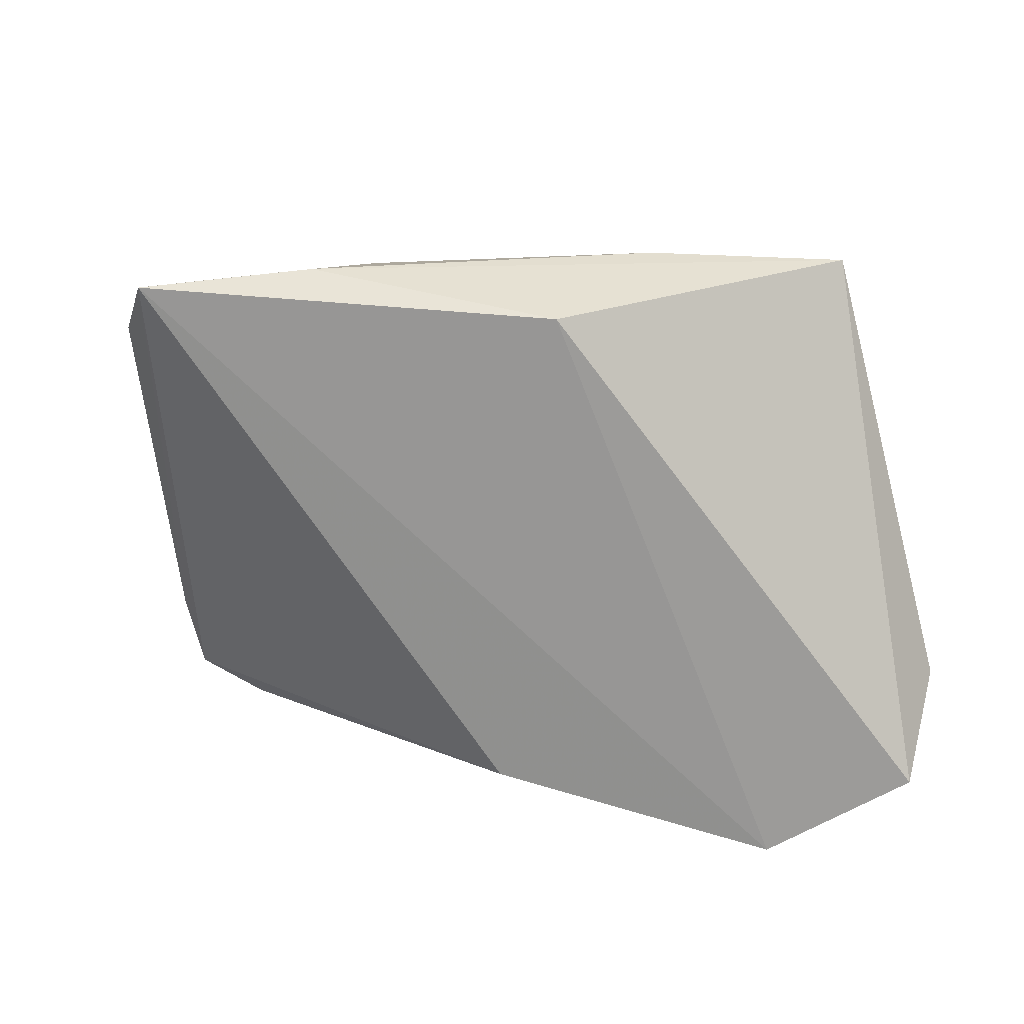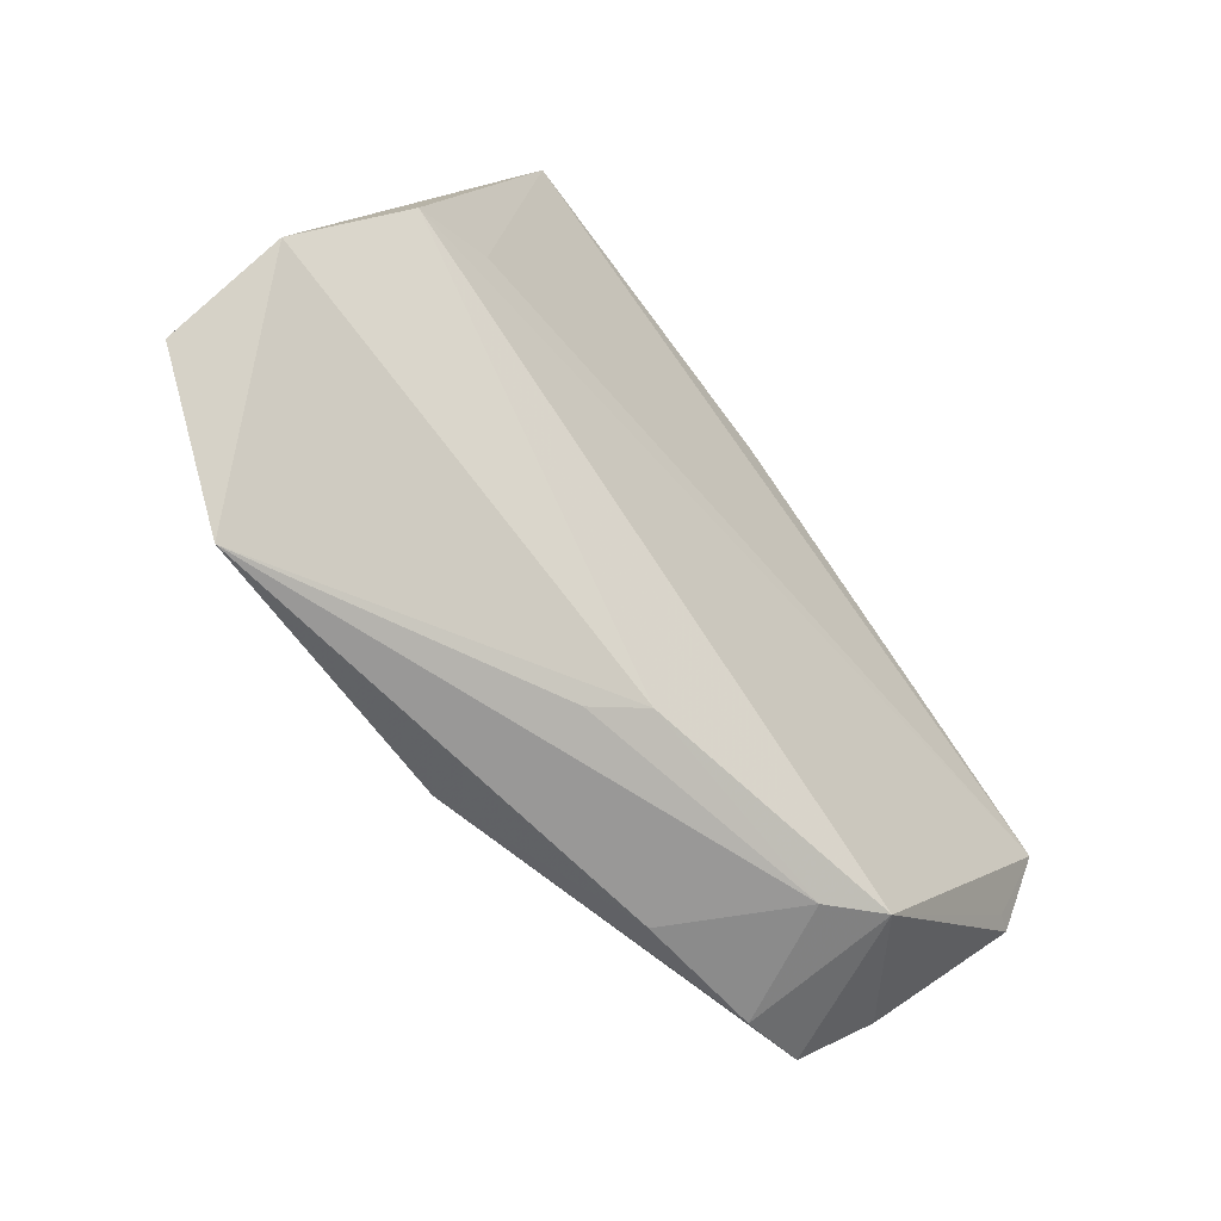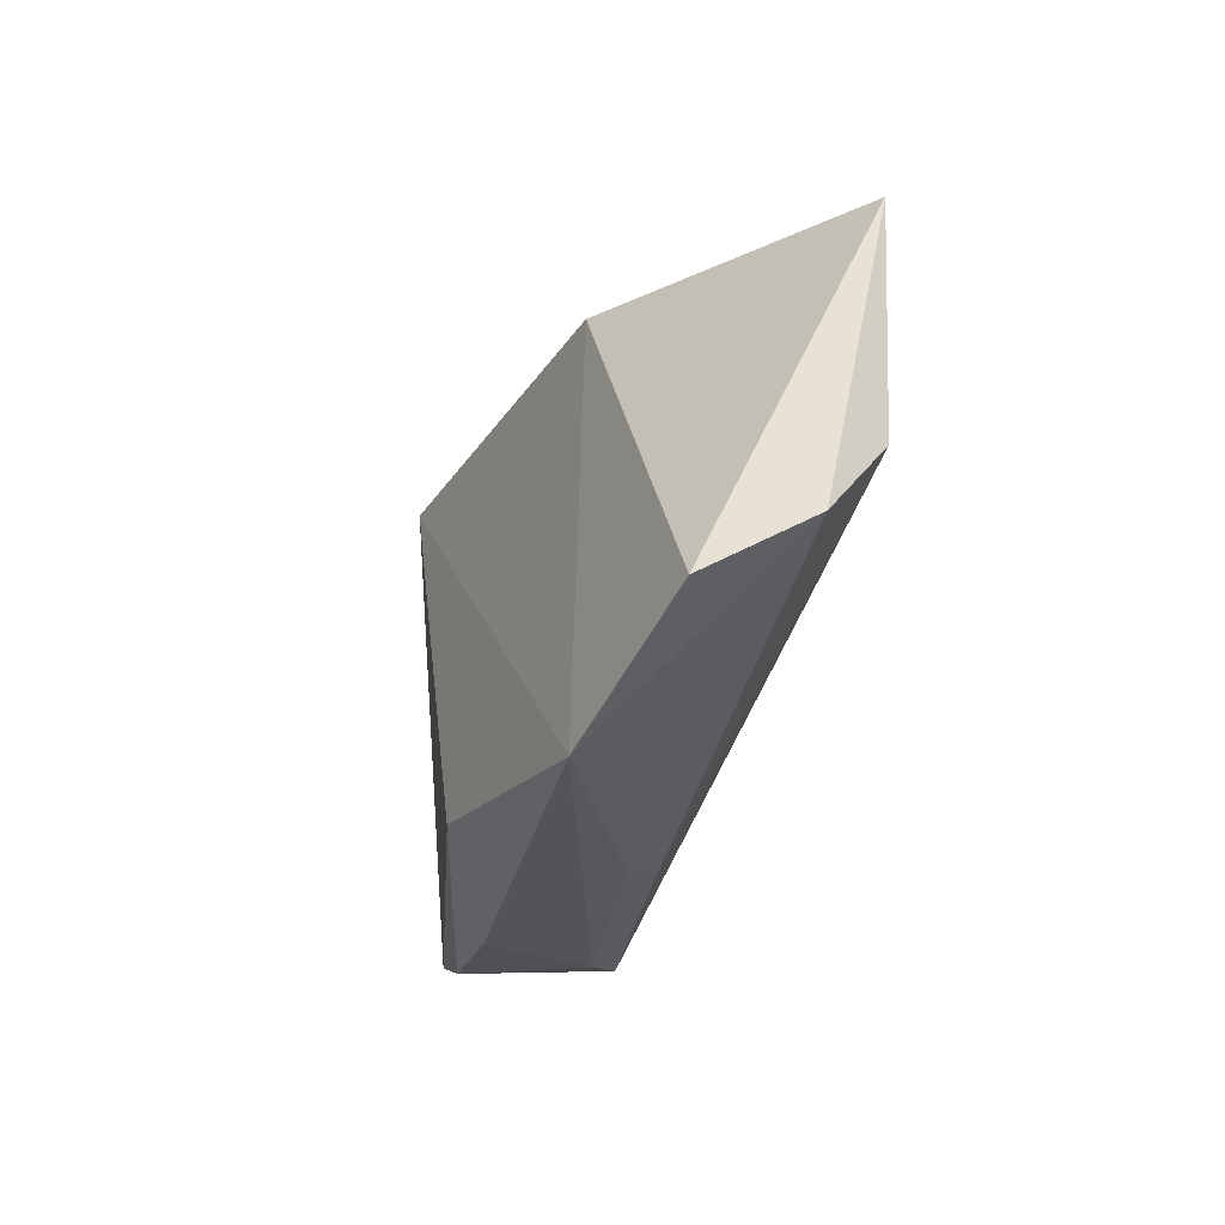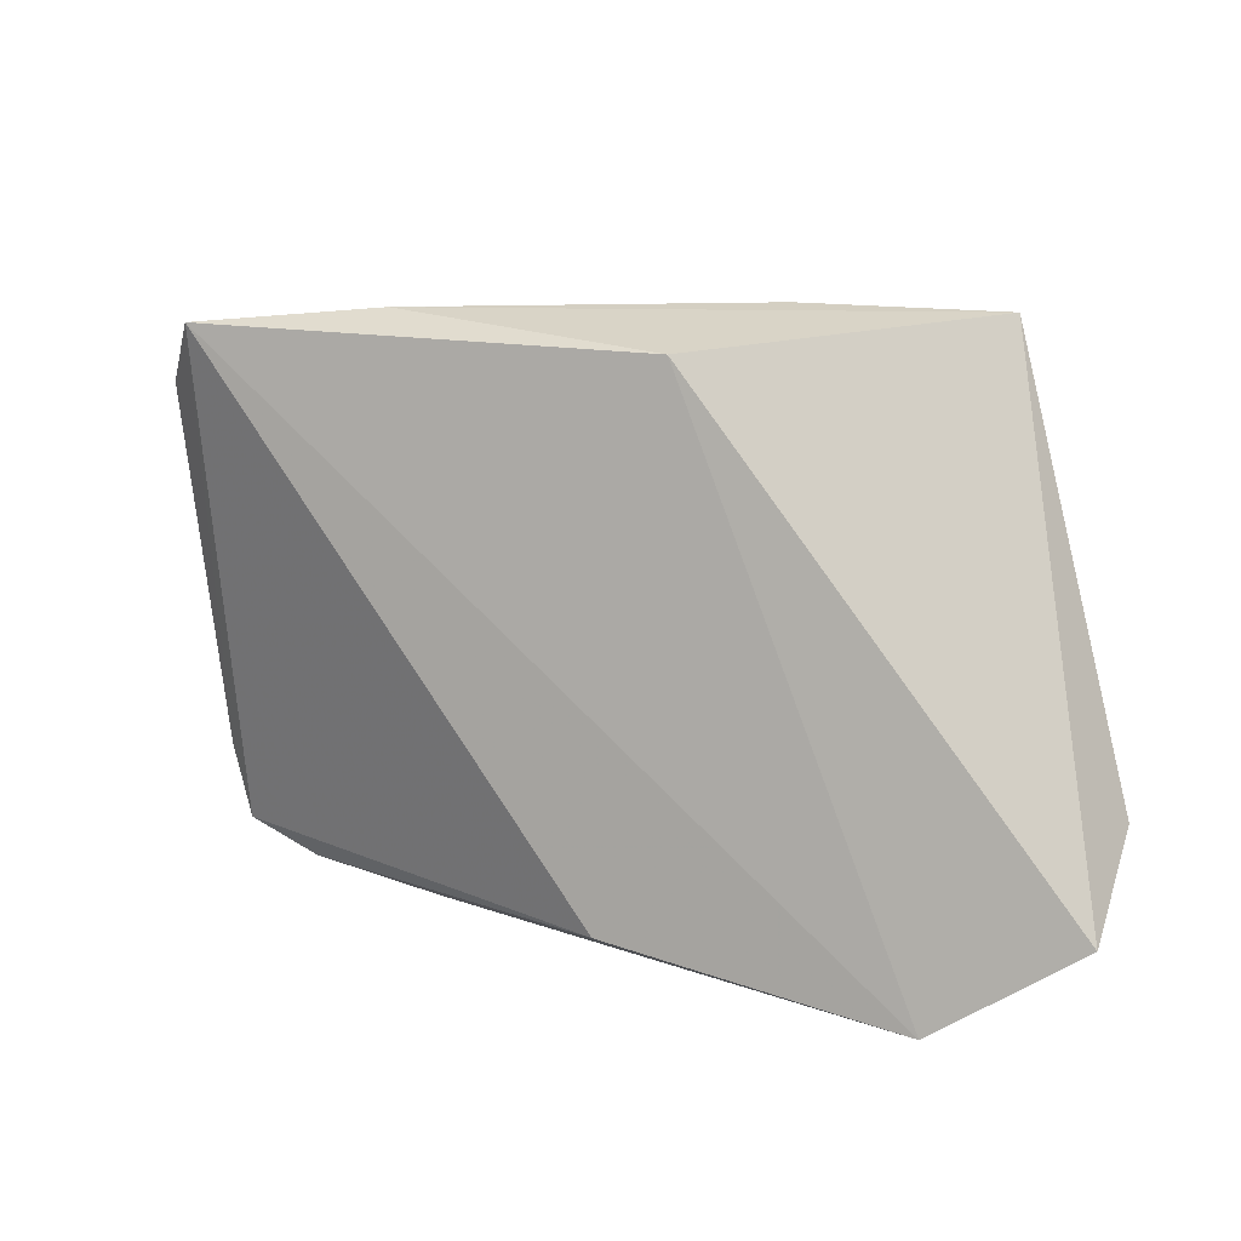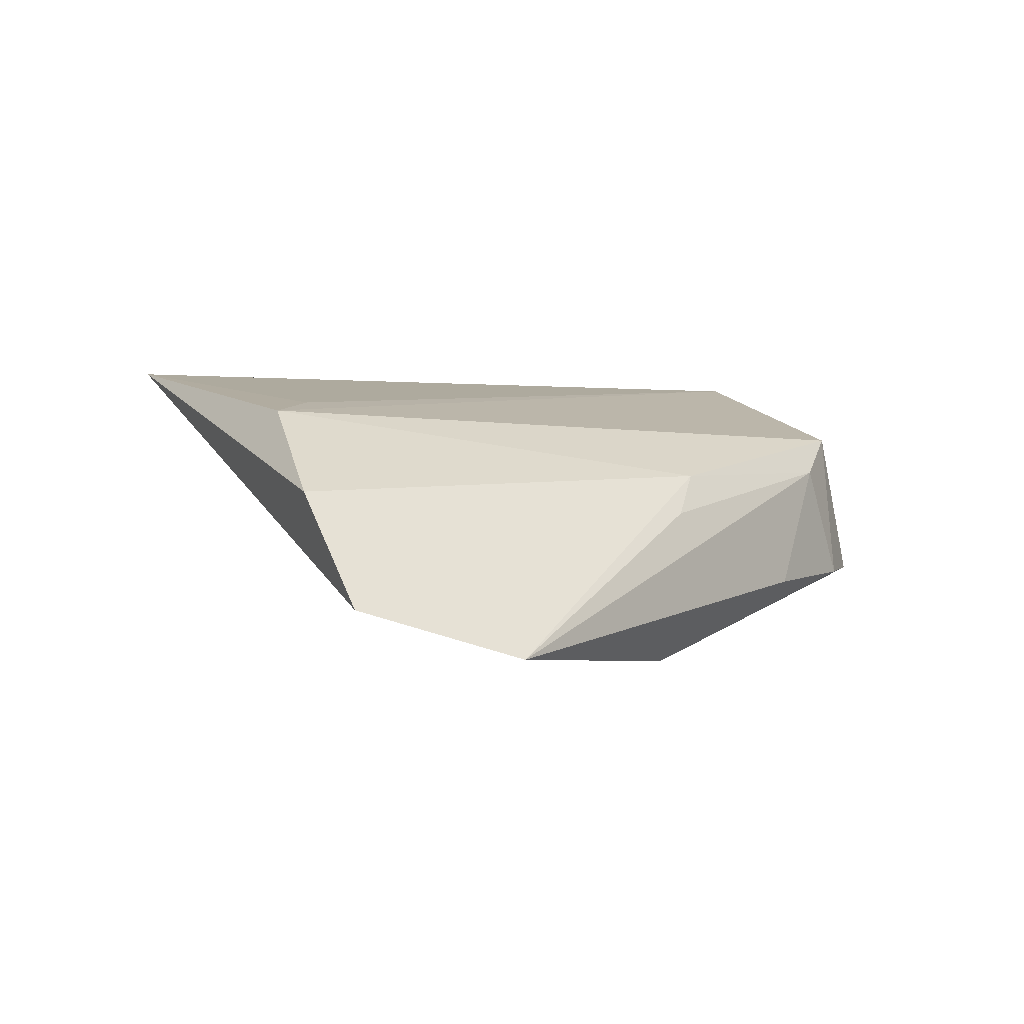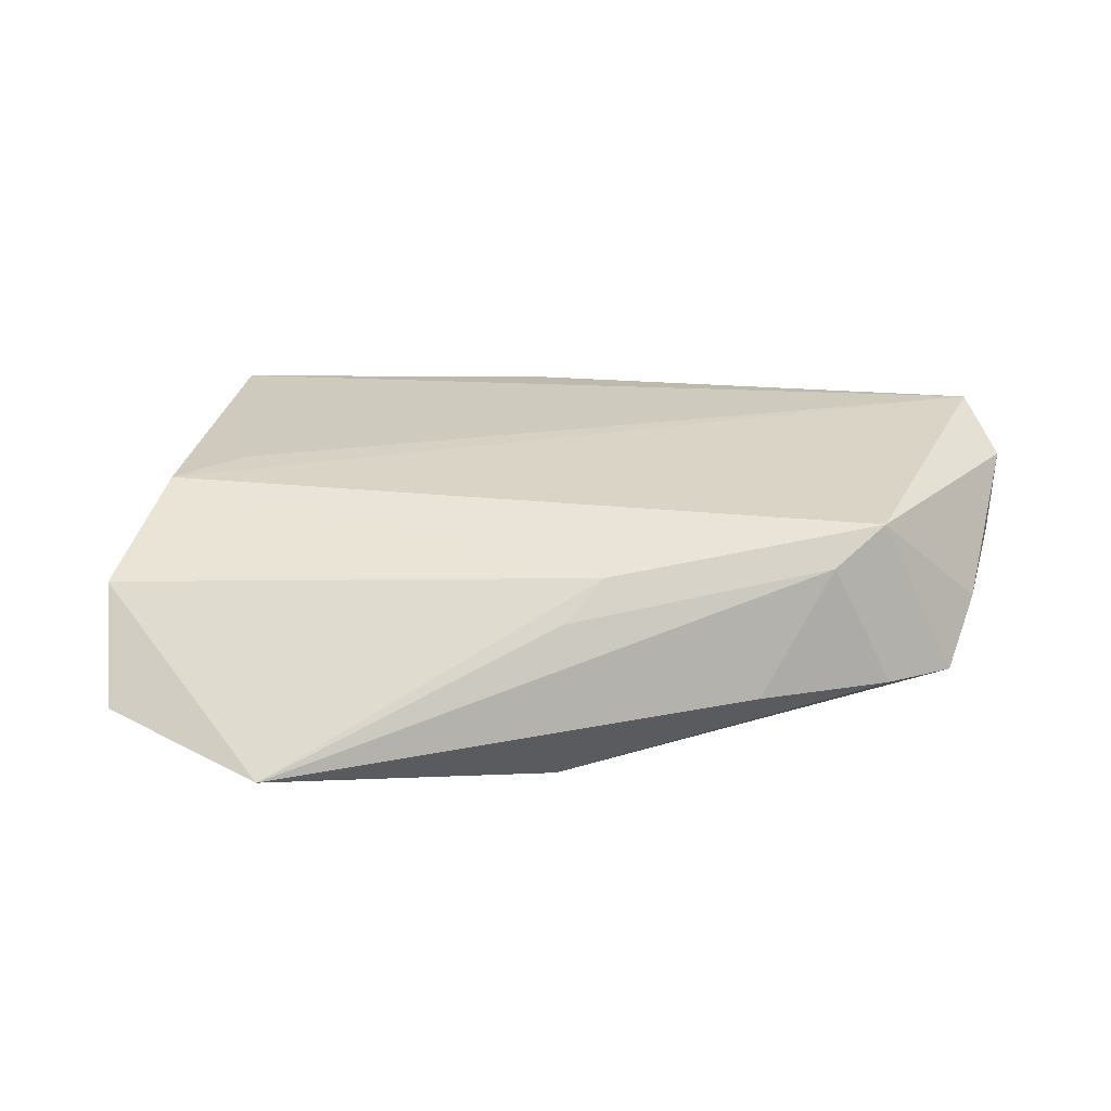
<metadata>
{"format":"obj","ext":"obj","renderer":"f3d","projection":"perspective","resolution":1024,"background":"white","views":[{"elev":33.0,"azim":-160.9,"up":"+Y"},{"elev":-65.7,"azim":-52.1,"up":"+Y"},{"elev":-24.8,"azim":-106.2,"up":"+Y"},{"elev":23.0,"azim":-156.4,"up":"+Y"},{"elev":1.1,"azim":-51.6,"up":"+Z"},{"elev":15.0,"azim":-10.1,"up":"+Z"}]}
</metadata>
<code>
v -0.01026 -0.02942 -0.02092
v 0.04163 0.03387 -0.01501
v 0.04036 -0.02999 -0.01003
v -0.06403 -0.01499 0.002433
v 0.05433 -0.007858 0.01266
v 0.03807 -0.02891 -0.0006685
v -0.001809 0.02711 0.01882
v 0.01748 0.03084 0.007659
v 0.04312 -0.02094 -0.009016
v 0.03955 0.02975 -0.003594
v 0.04647 0.02035 0.001111
v -0.04737 -0.03516 -0.01753
v -0.0198 0.03594 0.01274
v -0.04409 0.03594 0.01882
v 0.05162 0.01071 0.0001719
v 0.03125 -0.03327 -0.01022
v -0.04622 0.002096 0.01391
v -0.06443 -0.02356 -0.0112
v -0.009998 -0.0326 -0.0007544
v 0.03058 -0.03148 0.009645
v 0.05286 0.001577 0.01882
v 0.02366 -0.03334 0.004789
v 0.02104 0.03555 -0.005695
v -0.004552 -0.03062 0.004276
v -0.05581 -0.002232 0.01251
v 0.05186 -0.008159 0.01362
v 0.04605 0.02538 -0.01124
v 0.04541 -0.02379 -0.002372
v 0.0516 -0.01204 0.003585
v 0.01425 -0.03458 -0.01096
v -0.01289 0.03441 -0.006598
f 25 14 4
f 20 21 25
f 17 21 14
f 14 25 17
f 17 25 21
f 5 15 21
f 4 12 24
f 24 25 4
f 20 25 24
f 4 14 18
f 18 12 4
f 30 12 1
f 1 12 2
f 2 3 1
f 14 21 7
f 21 8 7
f 26 21 20
f 20 5 26
f 26 5 21
f 20 3 6
f 15 5 29
f 27 15 29
f 19 24 12
f 12 30 22
f 22 19 12
f 20 24 22
f 24 19 22
f 1 3 16
f 16 30 1
f 16 22 30
f 16 3 20
f 20 22 16
f 31 18 14
f 12 18 31
f 31 2 12
f 14 7 13
f 13 7 8
f 10 8 21
f 3 29 28
f 28 29 5
f 28 6 3
f 28 5 20
f 20 6 28
f 27 29 9
f 9 29 3
f 9 2 27
f 3 2 9
f 23 13 8
f 8 10 23
f 23 10 2
f 2 31 23
f 23 31 14
f 14 13 23
f 11 10 21
f 2 10 11
f 27 2 11
f 11 15 27
f 21 15 11

</code>
